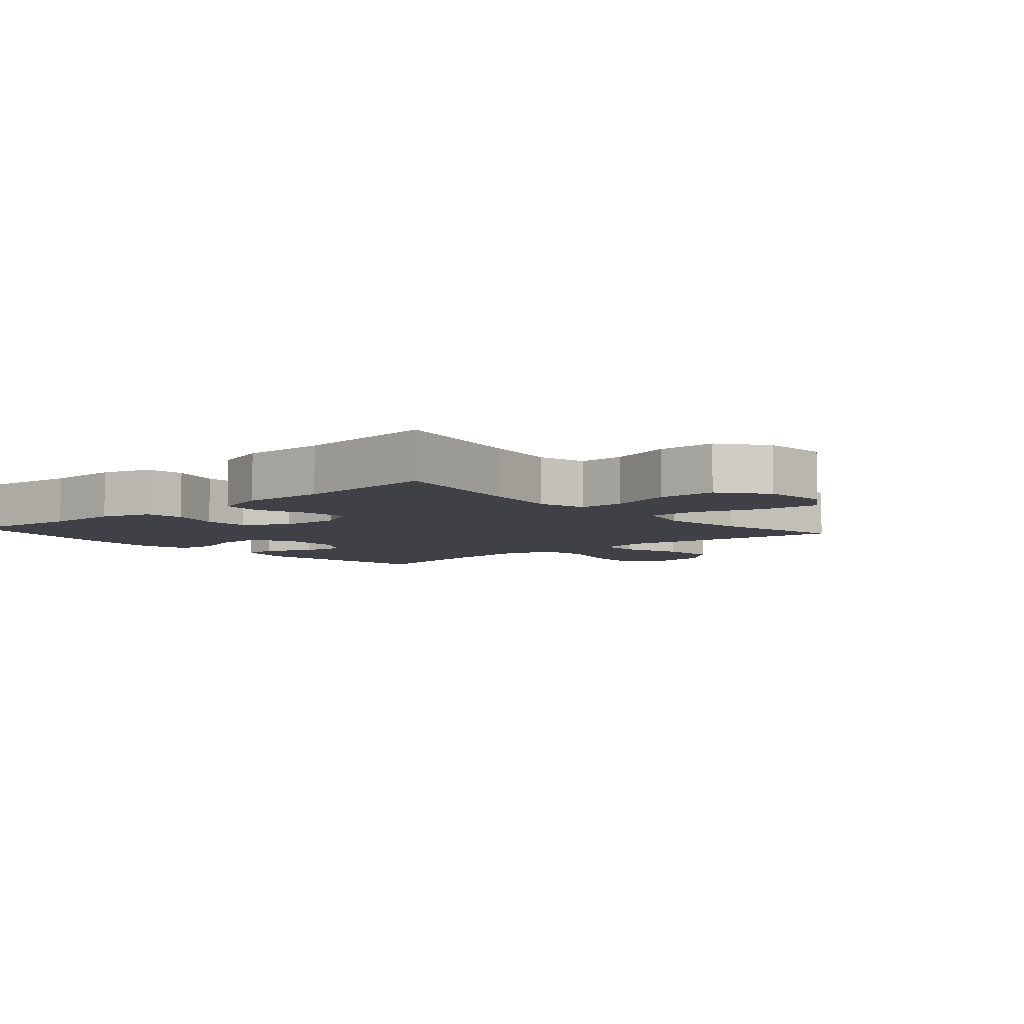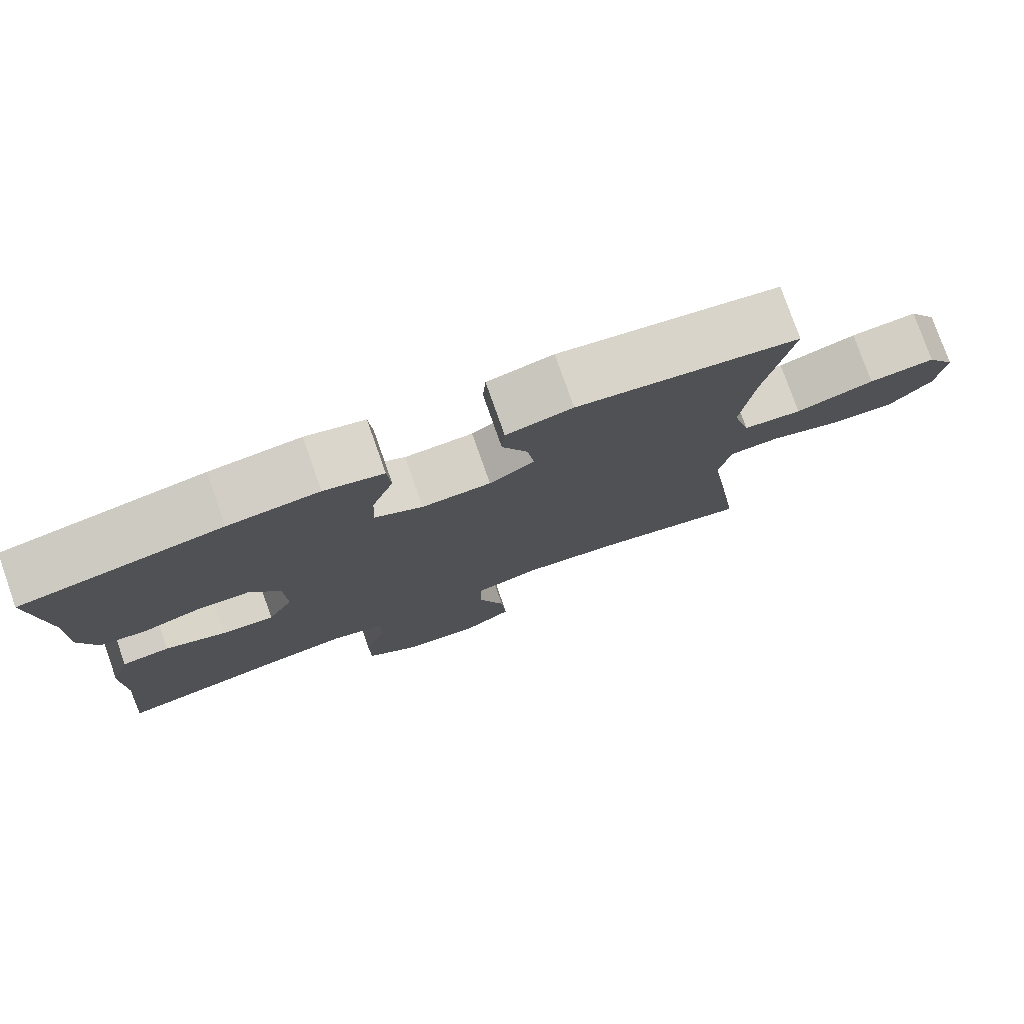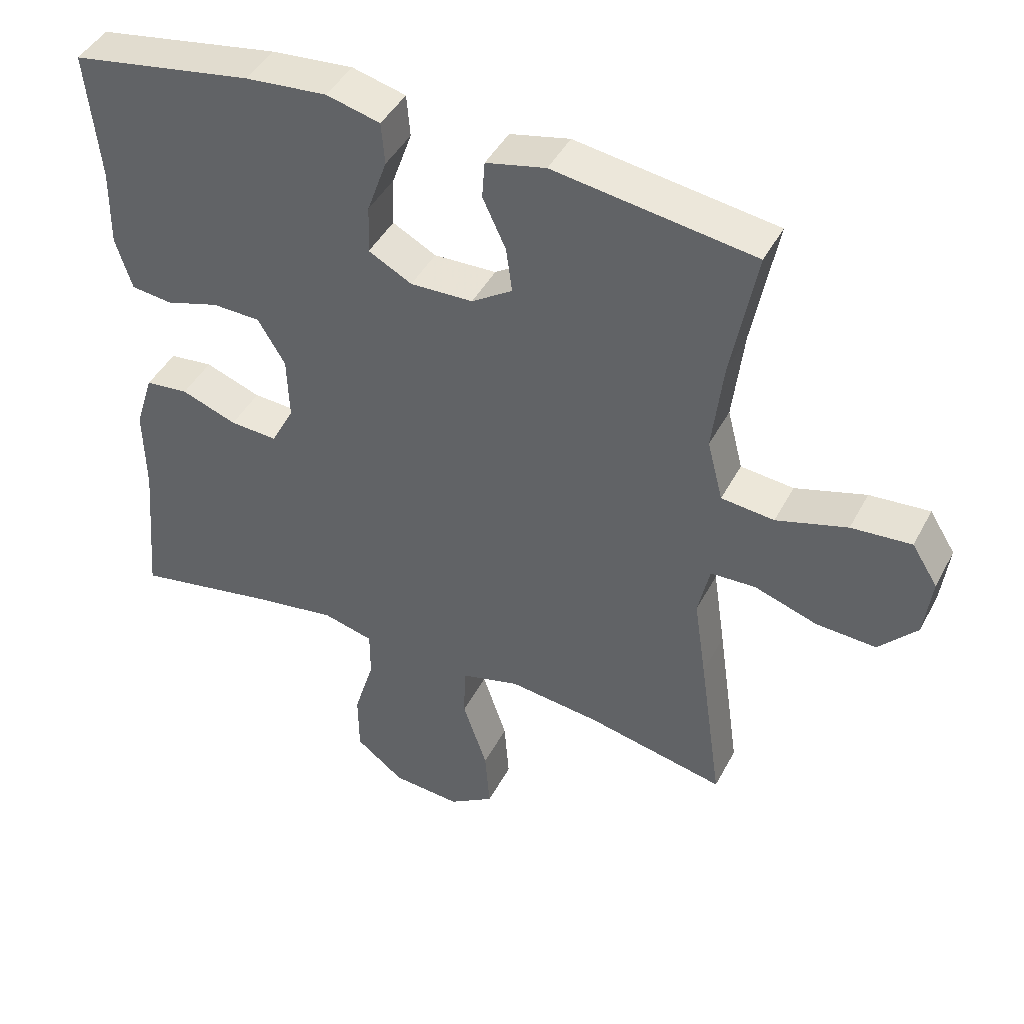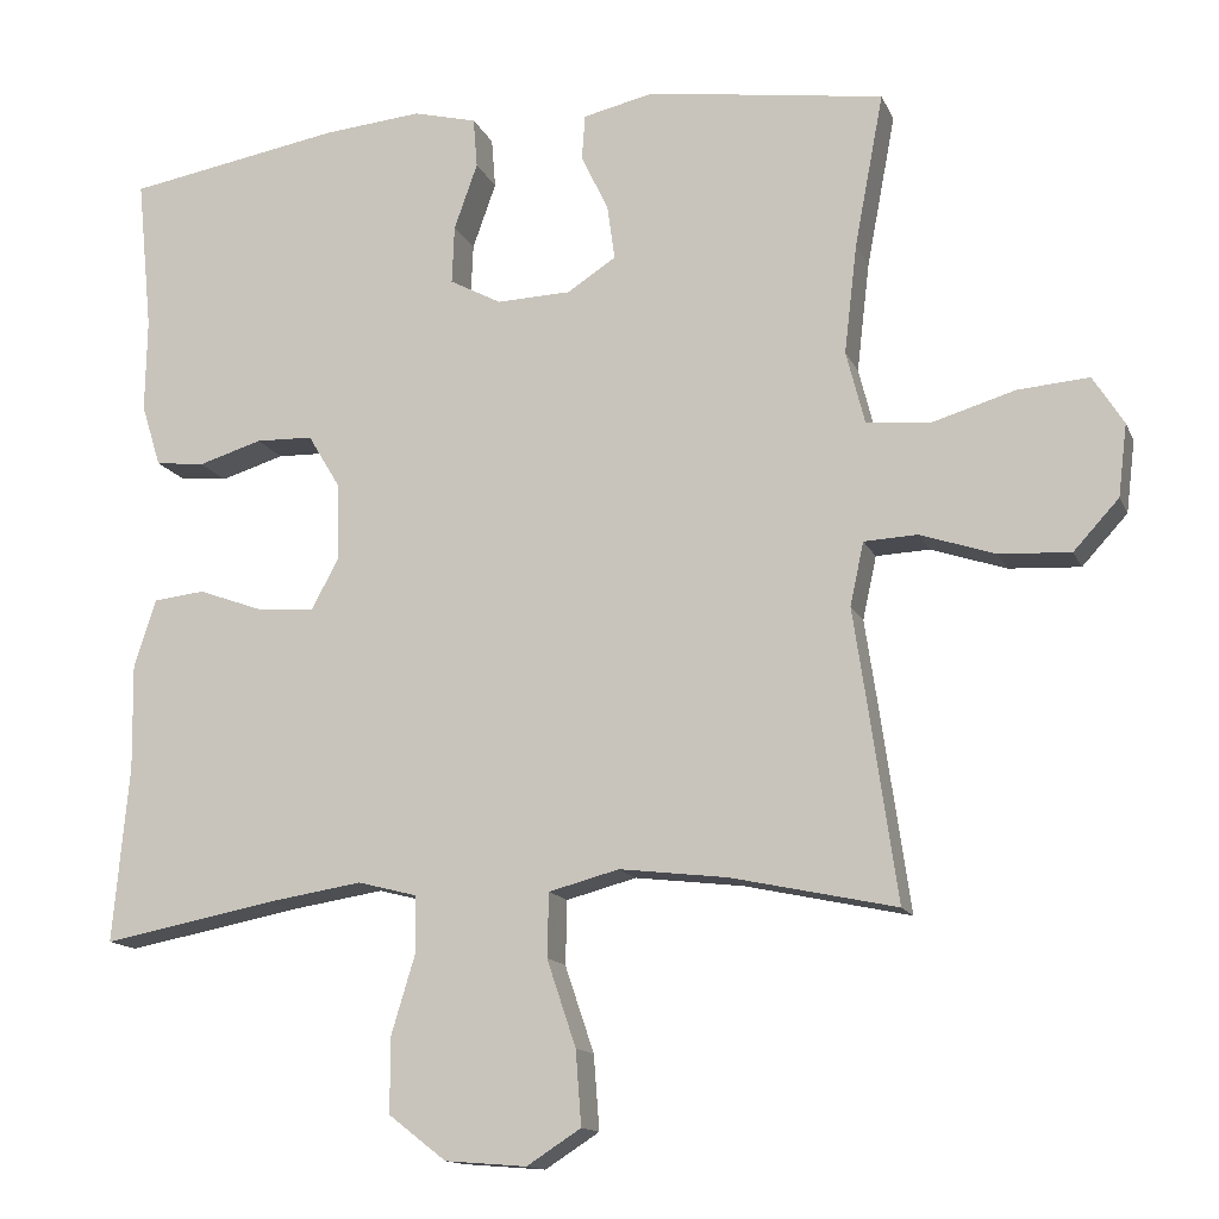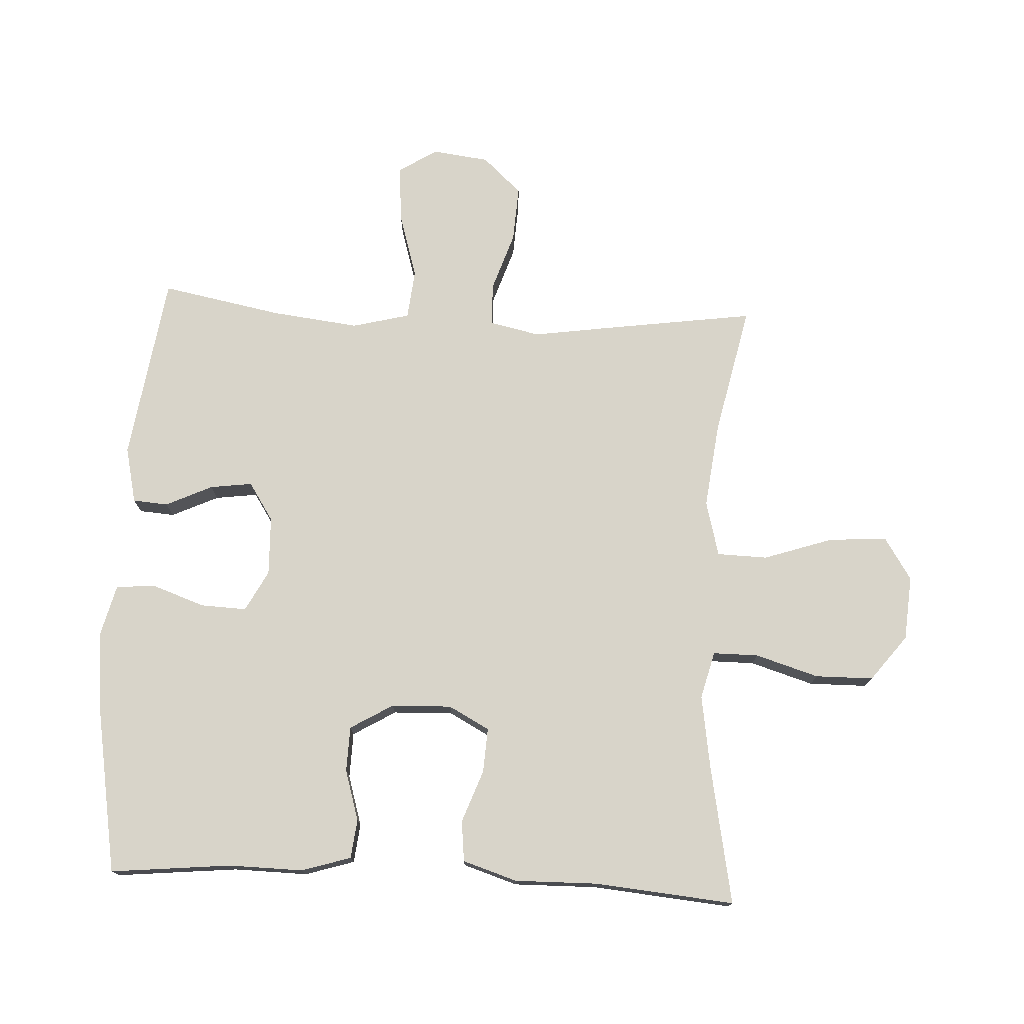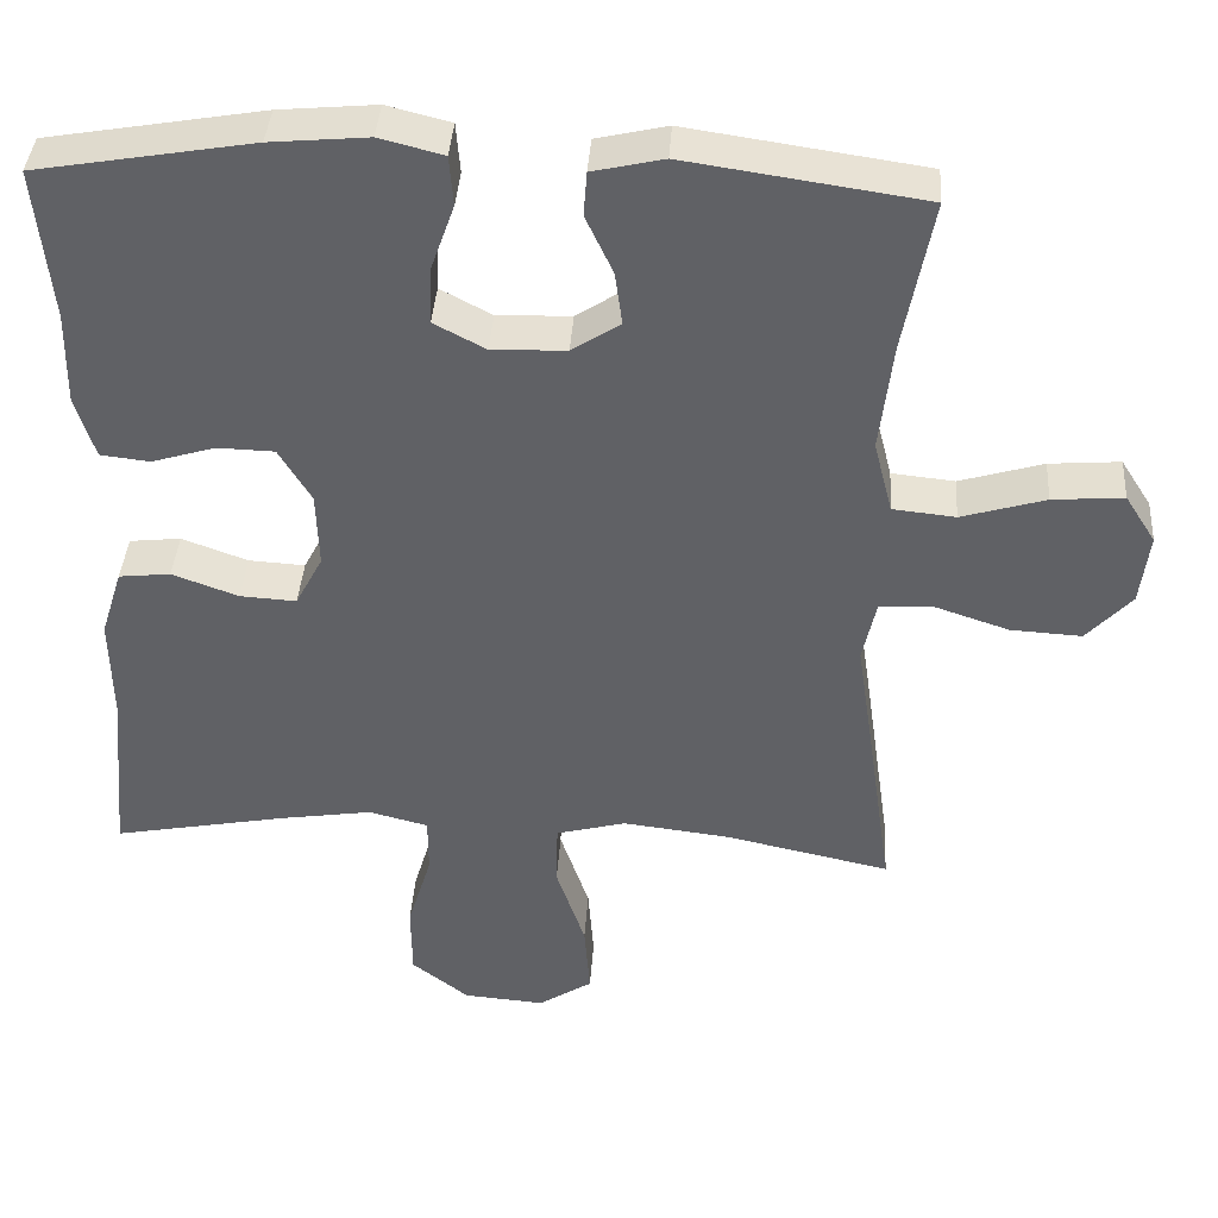
<metadata>
{"format":"obj","ext":"obj","renderer":"f3d","projection":"perspective","resolution":1024,"background":"white","views":[{"elev":-6.0,"azim":131.2,"up":"+Y"},{"elev":78.1,"azim":160.6,"up":"+Z"},{"elev":43.9,"azim":-153.7,"up":"+Z"},{"elev":-14.0,"azim":-162.7,"up":"+Z"},{"elev":75.3,"azim":92.9,"up":"+Y"},{"elev":39.4,"azim":-176.2,"up":"+Z"}]}
</metadata>
<code>
v -0.5 0.07 0.5
v -0.206 0.07 0.543
v -0.118 0.07 0.523
v -0.114 0.07 0.468
v -0.148 0.07 0.395
v -0.157 0.07 0.329
v -0.097 0.07 0.29
v -0.005 0.07 0.287
v 0.059 0.07 0.321
v 0.056 0.07 0.393
v 0.027 0.07 0.475
v 0.032 0.07 0.537
v 0.111 0.07 0.557
v 0.232 0.07 0.546
v 0.5 0.07 0.5
v 0.481 0.07 0.31
v 0.483 0.07 0.194
v 0.459 0.07 0.117
v 0.398 0.07 0.11
v 0.319 0.07 0.134
v 0.248 0.07 0.132
v 0.208 0.07 0.065
v 0.205 0.07 -0.029
v 0.239 0.07 -0.093
v 0.309 0.07 -0.089
v 0.391 0.07 -0.059
v 0.455 0.07 -0.066
v 0.482 0.07 -0.151
v 0.48 0.07 -0.281
v 0.5 0.07 -0.5
v 0.284 0.07 -0.459
v 0.168 0.07 -0.441
v 0.094 0.07 -0.46
v 0.094 0.07 -0.531
v 0.124 0.07 -0.63
v 0.123 0.07 -0.721
v 0.052 0.07 -0.776
v -0.049 0.07 -0.784
v -0.116 0.07 -0.741
v -0.109 0.07 -0.649
v -0.073 0.07 -0.542
v -0.075 0.07 -0.463
v -0.162 0.07 -0.44
v -0.296 0.07 -0.456
v -0.5 0.07 -0.5
v -0.466 0.07 -0.262
v -0.448 0.07 -0.141
v -0.465 0.07 -0.063
v -0.531 0.07 -0.06
v -0.624 0.07 -0.091
v -0.712 0.07 -0.096
v -0.768 0.07 -0.035
v -0.779 0.07 0.054
v -0.741 0.07 0.114
v -0.653 0.07 0.107
v -0.549 0.07 0.076
v -0.471 0.07 0.084
v -0.448 0.07 0.174
v -0.464 0.07 0.31
v -0.5 0 0.5
v -0.206 0 0.543
v -0.118 0 0.523
v -0.114 0 0.468
v -0.148 0 0.395
v -0.157 0 0.329
v -0.097 0 0.29
v -0.005 0 0.287
v 0.059 0 0.321
v 0.056 0 0.393
v 0.027 0 0.475
v 0.032 0 0.537
v 0.111 0 0.557
v 0.232 0 0.546
v 0.5 0 0.5
v 0.481 0 0.31
v 0.483 0 0.194
v 0.459 0 0.117
v 0.398 0 0.11
v 0.319 0 0.134
v 0.248 0 0.132
v 0.208 0 0.065
v 0.205 0 -0.029
v 0.239 0 -0.093
v 0.309 0 -0.089
v 0.391 0 -0.059
v 0.455 0 -0.066
v 0.482 0 -0.151
v 0.48 0 -0.281
v 0.5 0 -0.5
v 0.284 0 -0.459
v 0.168 0 -0.441
v 0.094 0 -0.46
v 0.094 0 -0.531
v 0.124 0 -0.63
v 0.123 0 -0.721
v 0.052 0 -0.776
v -0.049 0 -0.784
v -0.116 0 -0.741
v -0.109 0 -0.649
v -0.073 0 -0.542
v -0.075 0 -0.463
v -0.162 0 -0.44
v -0.296 0 -0.456
v -0.5 0 -0.5
v -0.466 0 -0.262
v -0.448 0 -0.141
v -0.465 0 -0.063
v -0.531 0 -0.06
v -0.624 0 -0.091
v -0.712 0 -0.096
v -0.768 0 -0.035
v -0.779 0 0.054
v -0.741 0 0.114
v -0.653 0 0.107
v -0.549 0 0.076
v -0.471 0 0.084
v -0.448 0 0.174
v -0.464 0 0.31
f 54 55 56
f 53 54 56
f 52 53 56
f 51 52 56
f 50 51 56
f 49 50 56
f 48 49 56 57
f 47 48 57 58
f 44 45 46 47
f 43 44 47 58
f 39 40 41
f 38 39 41
f 37 38 41
f 36 37 41
f 35 36 41
f 34 35 41
f 33 34 41 42
f 43 58 59
f 42 43 59
f 33 42 59
f 32 33 59
f 27 28 29
f 26 27 29
f 25 26 29
f 29 30 31
f 25 29 31
f 24 25 31
f 18 19 20
f 17 18 20
f 16 17 20
f 16 20 21
f 15 16 21
f 14 15 21
f 13 14 21
f 12 13 21
f 11 12 21
f 10 11 21
f 9 10 21 22
f 3 4 5
f 2 3 5
f 1 2 5
f 59 1 5
f 59 5 6
f 59 6 7
f 32 59 7
f 31 32 7
f 24 31 7
f 23 24 7
f 8 9 22 23
f 7 8 23
f 115 114 113
f 115 113 112
f 115 112 111
f 115 111 110
f 115 110 109
f 115 109 108
f 116 115 108 107
f 117 116 107 106
f 106 105 104 103
f 117 106 103 102
f 100 99 98
f 100 98 97
f 100 97 96
f 100 96 95
f 100 95 94
f 100 94 93
f 101 100 93 92
f 118 117 102
f 118 102 101
f 118 101 92
f 118 92 91
f 88 87 86
f 88 86 85
f 88 85 84
f 90 89 88
f 90 88 84
f 90 84 83
f 79 78 77
f 79 77 76
f 79 76 75
f 80 79 75
f 80 75 74
f 80 74 73
f 80 73 72
f 80 72 71
f 80 71 70
f 80 70 69
f 81 80 69 68
f 64 63 62
f 64 62 61
f 64 61 60
f 64 60 118
f 65 64 118
f 66 65 118
f 66 118 91
f 66 91 90
f 66 90 83
f 66 83 82
f 82 81 68 67
f 82 67 66
f 1 60 61 2
f 2 61 62 3
f 3 62 63 4
f 4 63 64 5
f 5 64 65 6
f 6 65 66 7
f 7 66 67 8
f 8 67 68 9
f 9 68 69 10
f 10 69 70 11
f 11 70 71 12
f 12 71 72 13
f 13 72 73 14
f 14 73 74 15
f 15 74 75 16
f 16 75 76 17
f 17 76 77 18
f 18 77 78 19
f 19 78 79 20
f 20 79 80 21
f 21 80 81 22
f 22 81 82 23
f 23 82 83 24
f 24 83 84 25
f 25 84 85 26
f 26 85 86 27
f 27 86 87 28
f 28 87 88 29
f 29 88 89 30
f 30 89 90 31
f 31 90 91 32
f 32 91 92 33
f 33 92 93 34
f 34 93 94 35
f 35 94 95 36
f 36 95 96 37
f 37 96 97 38
f 38 97 98 39
f 39 98 99 40
f 40 99 100 41
f 41 100 101 42
f 42 101 102 43
f 43 102 103 44
f 44 103 104 45
f 45 104 105 46
f 46 105 106 47
f 47 106 107 48
f 48 107 108 49
f 49 108 109 50
f 50 109 110 51
f 51 110 111 52
f 52 111 112 53
f 53 112 113 54
f 54 113 114 55
f 55 114 115 56
f 56 115 116 57
f 57 116 117 58
f 58 117 118 59
f 59 118 60 1

</code>
